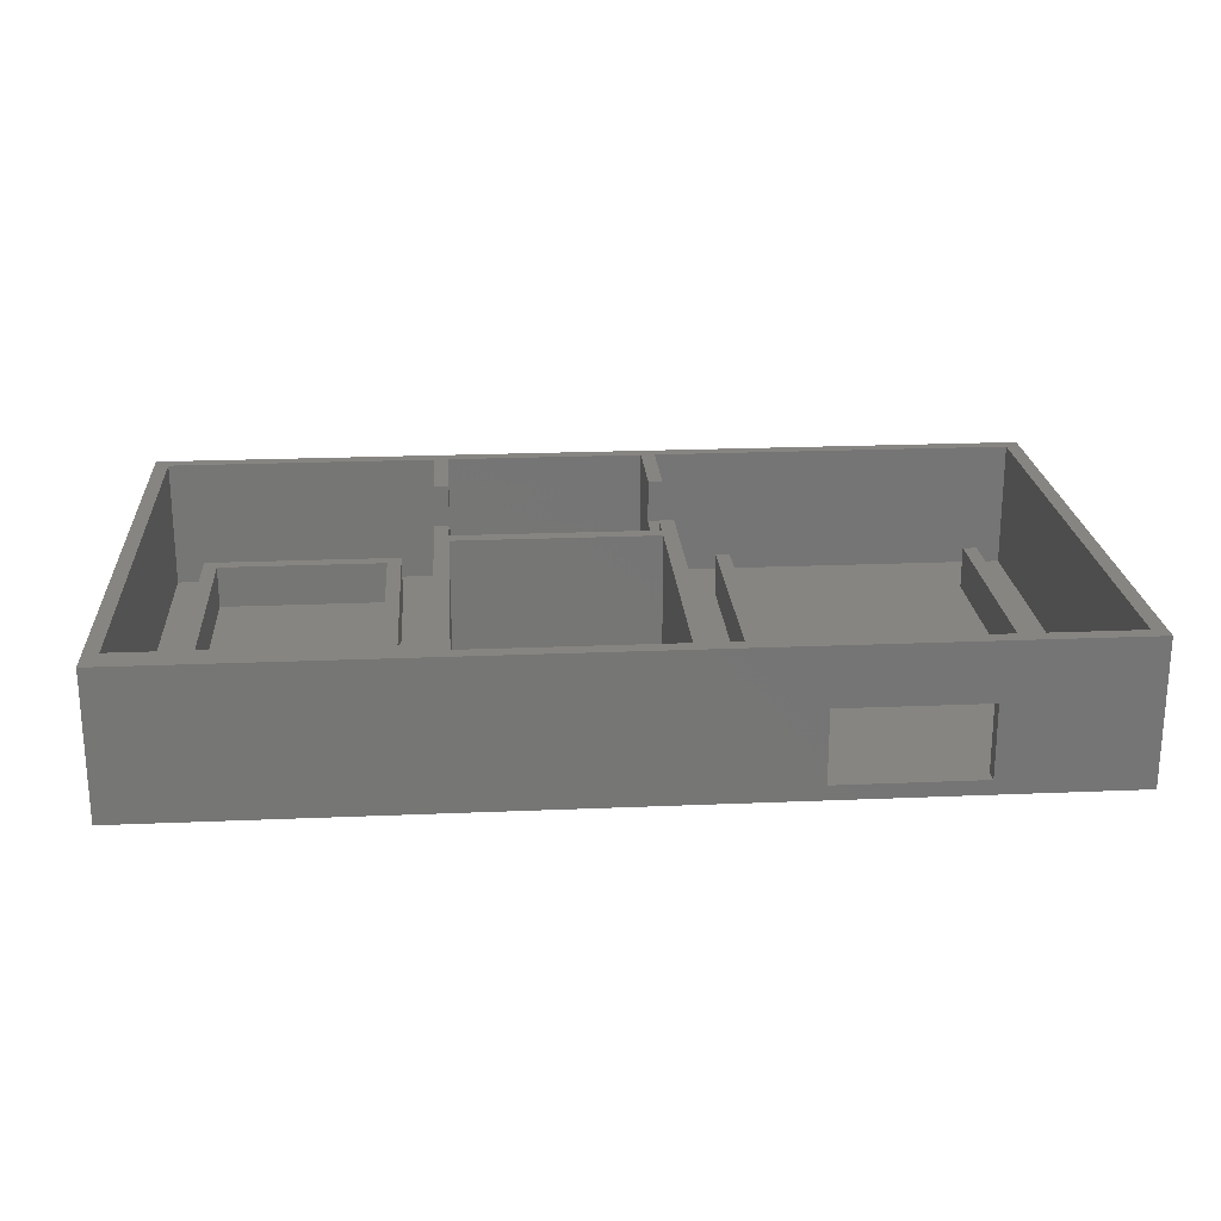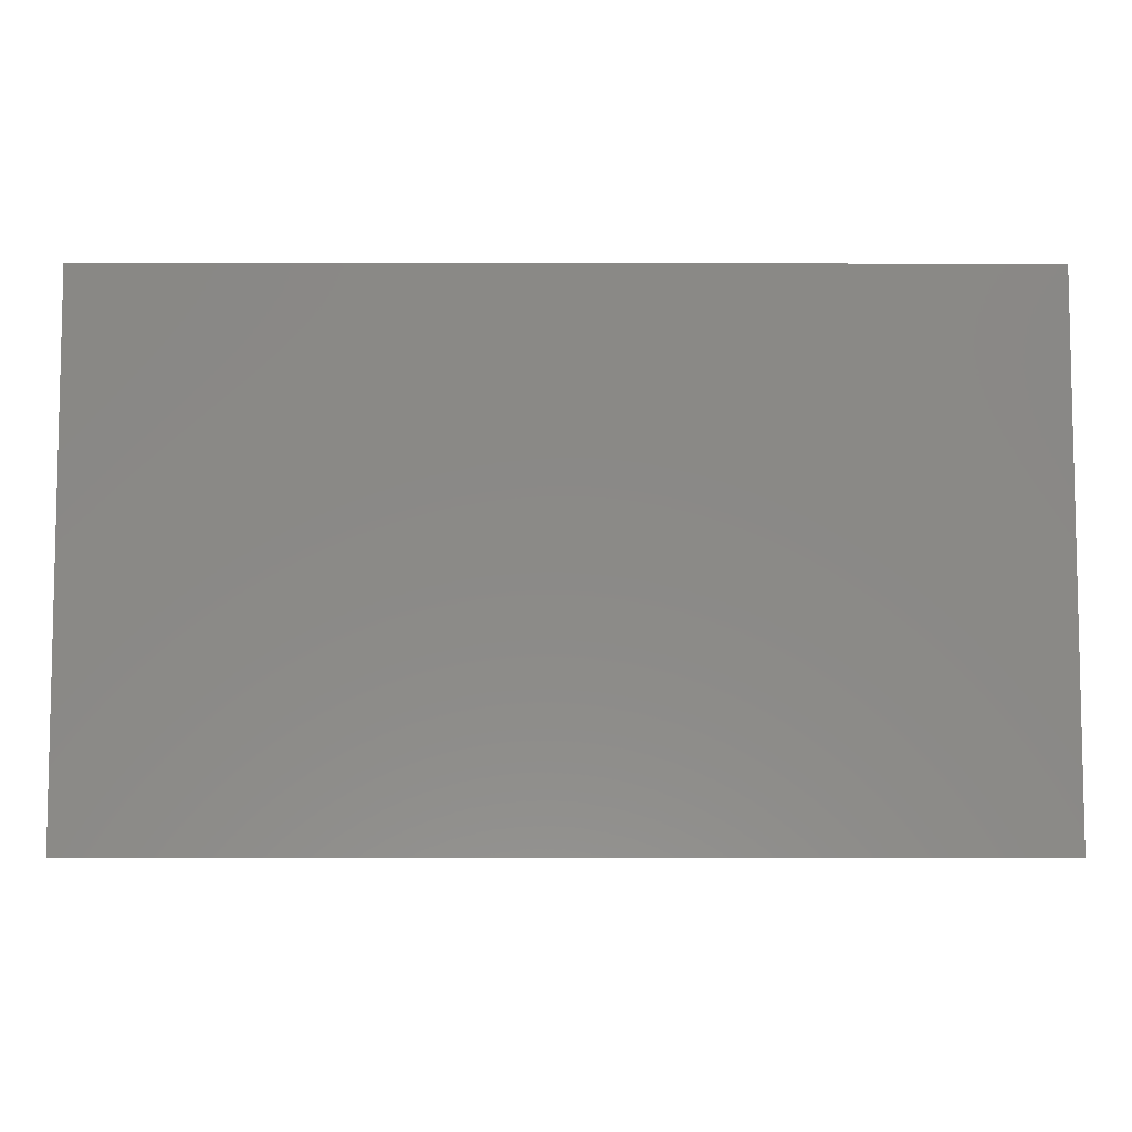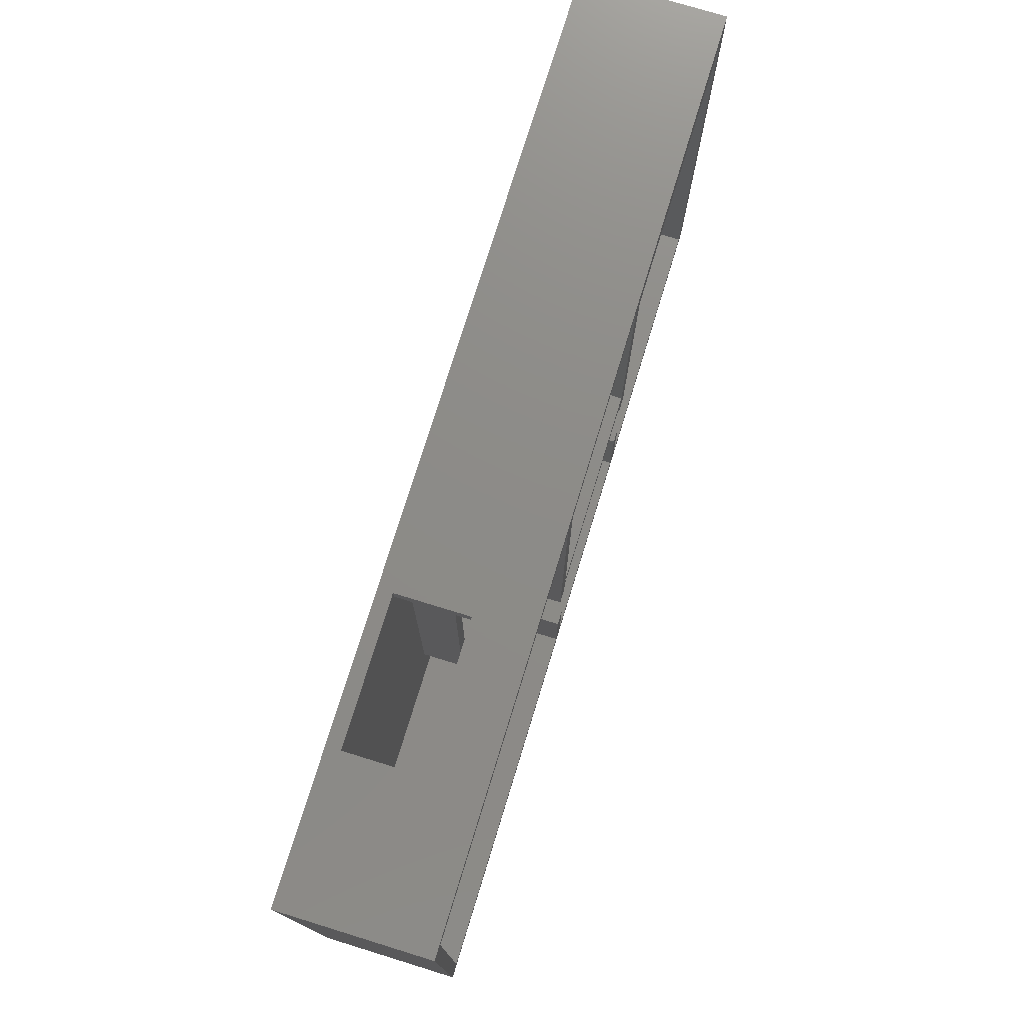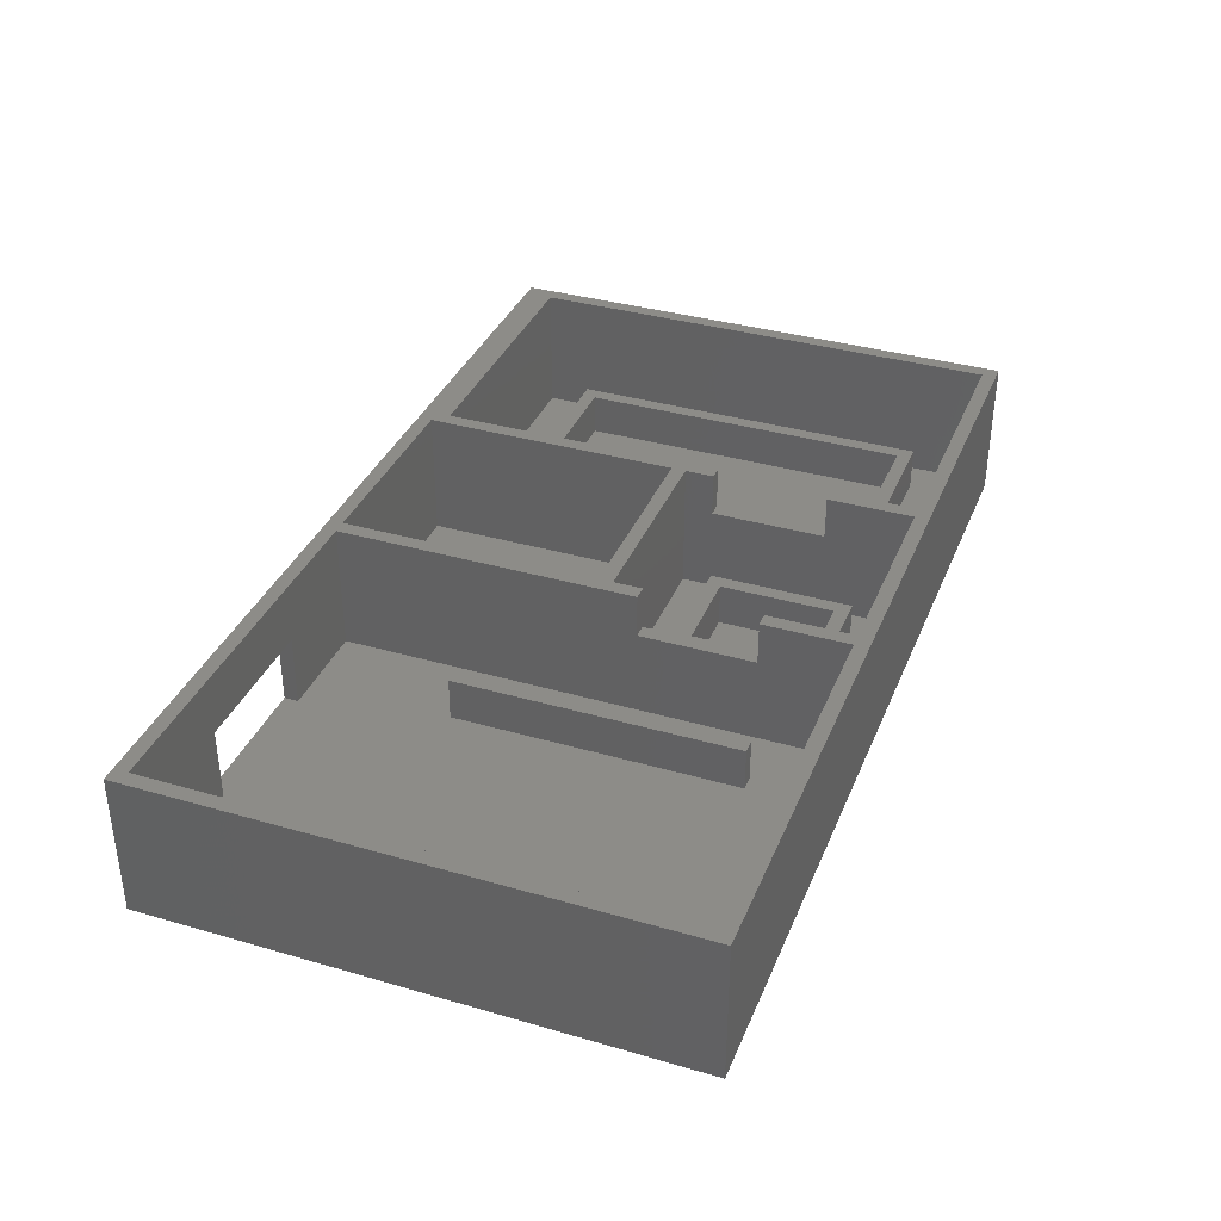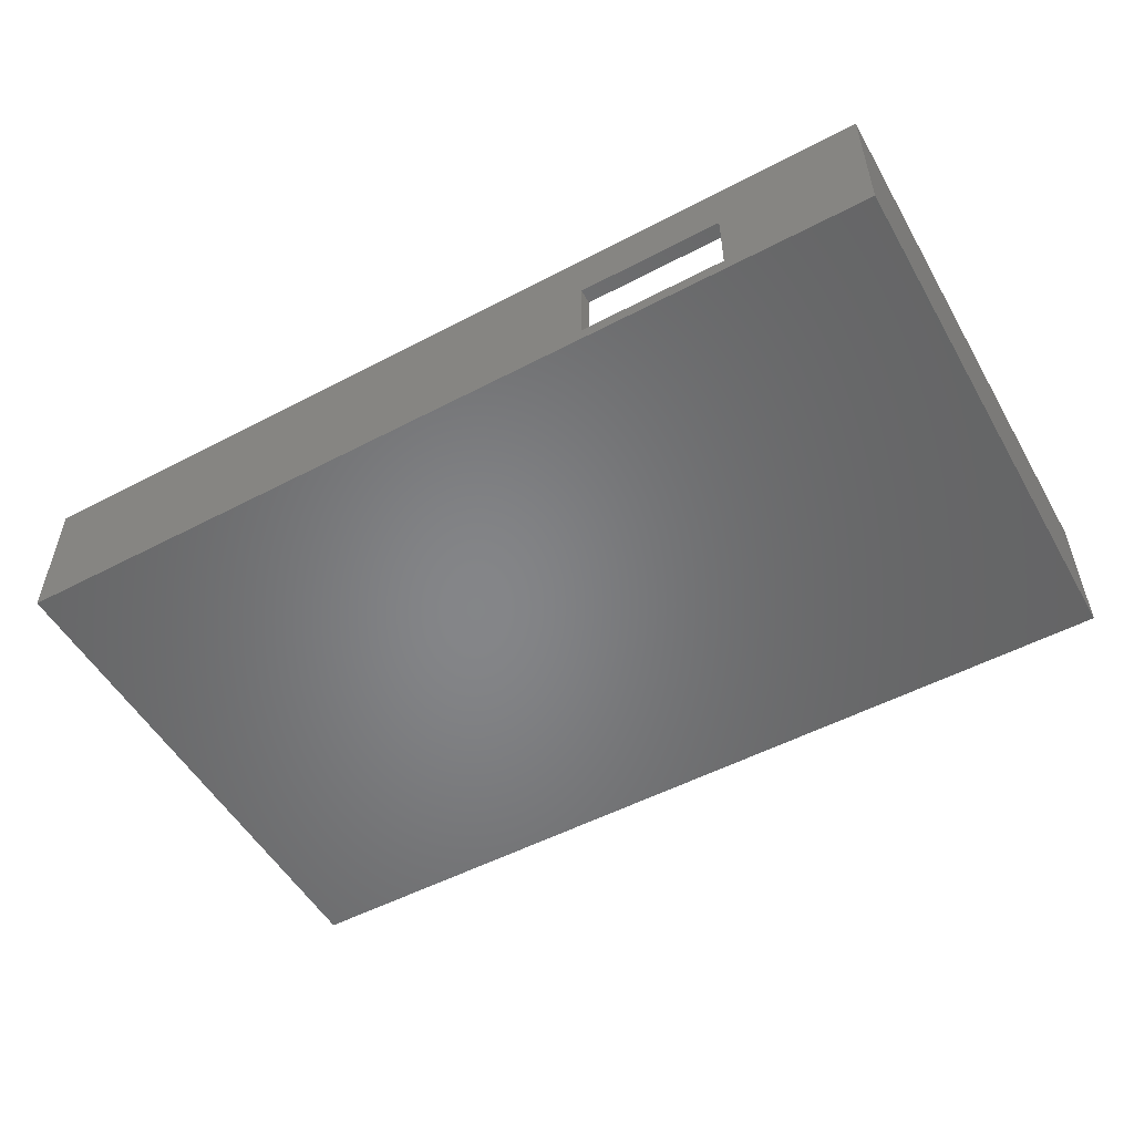
<metadata>
{"format":"stl","ext":"stl","renderer":"f3d","projection":"perspective","resolution":1024,"background":"white","views":[{"elev":22.2,"azim":175.8,"up":"+Z"},{"elev":-7.3,"azim":179.7,"up":"+Y"},{"elev":75.6,"azim":-72.9,"up":"+Y"},{"elev":36.1,"azim":-69.3,"up":"+Z"},{"elev":-52.8,"azim":-150.6,"up":"+Z"}]}
</metadata>
<code>
# stl→obj: 112 verts, 224 faces
v 27 36 1
v 27 15 7
v 27 36 10
v 27 1 1
v 27 7 7
v 27 1 10
v 27 7 10
v 27 15 10
v 20 37 1
v 10 37 1
v 20 36 1
v 1 36 1
v 5 26 1
v 10 36 1
v 1 1 1
v 4 26 1
v 23 26 1
v 22 26 1
v 23 6 1
v 22 6 1
v 5 6 1
v 4 6 1
v 1 1 10
v 1 36 10
v 10 36 6
v 20 36 6
v 20 37 6
v 10 37 6
v 5 6 4
v 5 26 4
v 4 26 4
v 4 6 4
v 23 6 4
v 23 26 4
v 22 26 4
v 22 6 4
v 42 17 1
v 42 15 7
v 42 17 10
v 42 7 7
v 42 1 1
v 42 1 10
v 42 7 10
v 42 15 10
v 39 14 1
v 31 14 1
v 28 17 1
v 31 4 1
v 39 4 1
v 28 1 1
v 28 7 10
v 28 1 10
v 28 7 7
v 28 15 7
v 28 17 10
v 28 15 10
v 39 4 4
v 39 14 4
v 38 13 4
v 32 13 4
v 31 14 4
v 32 5 4
v 38 5 4
v 31 4 4
v 38 5 1
v 38 13 1
v 32 13 1
v 32 5 1
v 62 1 1
v 62 35 10
v 62 35 1
v 62 1 10
v 59.5 31 1
v 45.5 31 1
v 43 35 1
v 45.5 5 1
v 59.5 5 1
v 43 1 1
v 43 7 10
v 43 1 10
v 43 7 7
v 43 15 7
v 43 35 10
v 43 15 10
v 59.5 5 4
v 59.5 31 4
v 58.5 30 4
v 46.5 30 4
v 45.5 31 4
v 46.5 6 4
v 58.5 6 4
v 45.5 5 4
v 58.5 6 1
v 58.5 30 1
v 46.5 30 1
v 46.5 6 1
v 63 0 10
v 63 37 0
v 63 37 10
v 63 0 0
v 42 18 10
v 42 36 10
v 28 36 10
v 28 18 10
v 0 37 10
v 0 0 10
v 0 0 0
v 0 37 0
v 42 18 1
v 42 36 1
v 28 36 1
v 28 18 1
f 1 2 3
f 4 2 1
f 2 4 5
f 6 5 4
f 5 6 7
f 3 2 8
f 9 10 11
f 12 13 14
f 15 16 12
f 13 12 16
f 1 17 4
f 11 17 1
f 14 18 11
f 17 11 18
f 19 4 17
f 20 4 19
f 14 11 10
f 18 14 13
f 18 13 20
f 21 20 13
f 15 20 21
f 15 21 22
f 20 15 4
f 16 15 22
f 23 12 24
f 12 23 15
f 24 25 3
f 12 25 24
f 25 12 14
f 26 3 25
f 1 26 11
f 26 1 3
f 4 23 6
f 23 4 15
f 11 27 9
f 27 11 26
f 25 27 26
f 27 25 28
f 25 10 28
f 10 25 14
f 29 13 30
f 13 29 21
f 31 29 30
f 29 31 32
f 22 31 16
f 31 22 32
f 13 31 30
f 31 13 16
f 22 29 32
f 29 22 21
f 33 17 34
f 17 33 19
f 35 33 34
f 33 35 36
f 20 35 18
f 35 20 36
f 17 35 34
f 35 17 18
f 20 33 36
f 33 20 19
f 37 38 39
f 37 40 38
f 41 40 37
f 42 40 41
f 40 42 43
f 39 38 44
f 37 45 41
f 37 46 45
f 46 47 48
f 47 46 37
f 49 41 45
f 48 41 49
f 48 50 41
f 50 48 47
f 51 52 53
f 54 55 56
f 55 54 47
f 53 47 54
f 50 53 52
f 53 50 47
f 47 39 55
f 39 47 37
f 41 52 42
f 52 41 50
f 57 45 58
f 45 57 49
f 58 59 57
f 58 60 59
f 60 61 62
f 61 60 58
f 63 57 59
f 62 57 63
f 62 64 57
f 64 62 61
f 48 61 46
f 61 48 64
f 45 61 58
f 61 45 46
f 48 57 64
f 57 48 49
f 65 59 66
f 59 65 63
f 67 65 66
f 65 67 68
f 62 67 60
f 67 62 68
f 67 59 60
f 59 67 66
f 65 62 63
f 62 65 68
f 69 70 71
f 70 69 72
f 71 73 69
f 71 74 73
f 74 75 76
f 75 74 71
f 77 69 73
f 76 69 77
f 76 78 69
f 78 76 75
f 79 80 81
f 82 83 84
f 83 82 75
f 78 82 81
f 82 78 75
f 78 81 80
f 75 70 83
f 70 75 71
f 69 80 72
f 80 69 78
f 85 73 86
f 73 85 77
f 86 87 85
f 86 88 87
f 88 89 90
f 89 88 86
f 91 85 87
f 90 85 91
f 90 92 85
f 92 90 89
f 76 89 74
f 89 76 92
f 73 89 86
f 89 73 74
f 76 85 92
f 85 76 77
f 93 87 94
f 87 93 91
f 95 93 94
f 93 95 96
f 90 95 88
f 95 90 96
f 95 87 88
f 87 95 94
f 93 90 91
f 90 93 96
f 97 98 99
f 98 97 100
f 51 7 52
f 79 43 80
f 99 70 97
f 99 83 70
f 101 83 102
f 99 102 83
f 99 103 102
f 3 104 103
f 8 104 3
f 104 8 55
f 99 3 103
f 105 3 99
f 24 105 23
f 3 105 24
f 72 97 70
f 80 97 72
f 42 80 43
f 42 97 80
f 52 97 42
f 6 52 7
f 6 97 52
f 106 6 23
f 6 106 97
f 106 23 105
f 104 39 101
f 39 104 55
f 83 101 84
f 39 84 101
f 84 39 44
f 55 8 56
f 107 98 100
f 98 107 108
f 107 105 108
f 105 107 106
f 99 27 105
f 98 27 99
f 108 9 98
f 27 98 9
f 28 105 27
f 108 28 10
f 28 108 105
f 9 108 10
f 107 97 106
f 97 107 100
f 109 102 110
f 102 109 101
f 111 109 110
f 109 111 112
f 104 111 103
f 111 104 112
f 111 102 103
f 102 111 110
f 109 104 101
f 104 109 112
f 2 53 54
f 53 2 5
f 38 81 82
f 81 38 40
f 2 56 8
f 56 2 54
f 38 84 44
f 84 38 82
f 53 7 51
f 7 53 5
f 81 43 79
f 43 81 40

</code>
